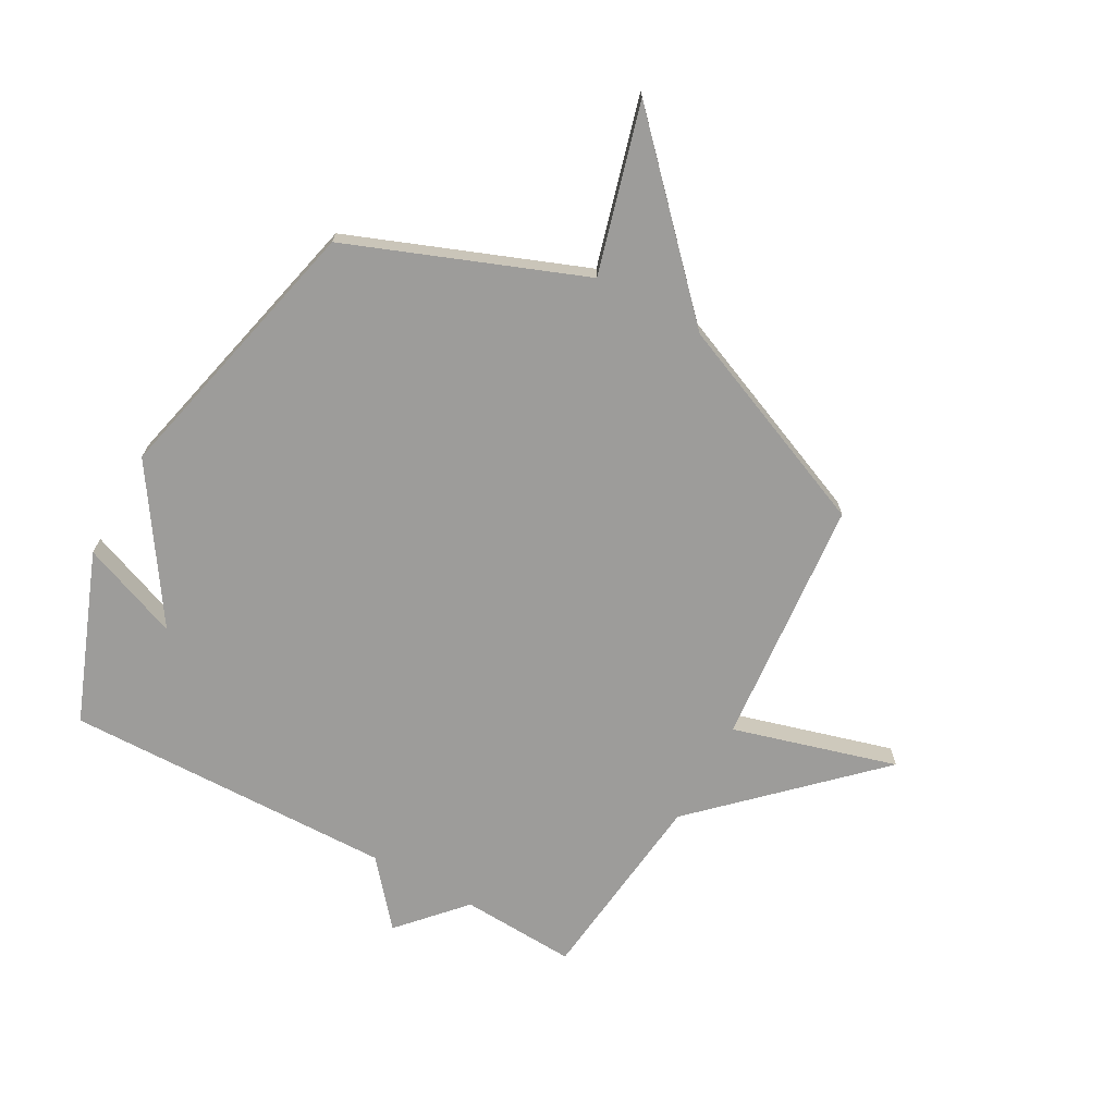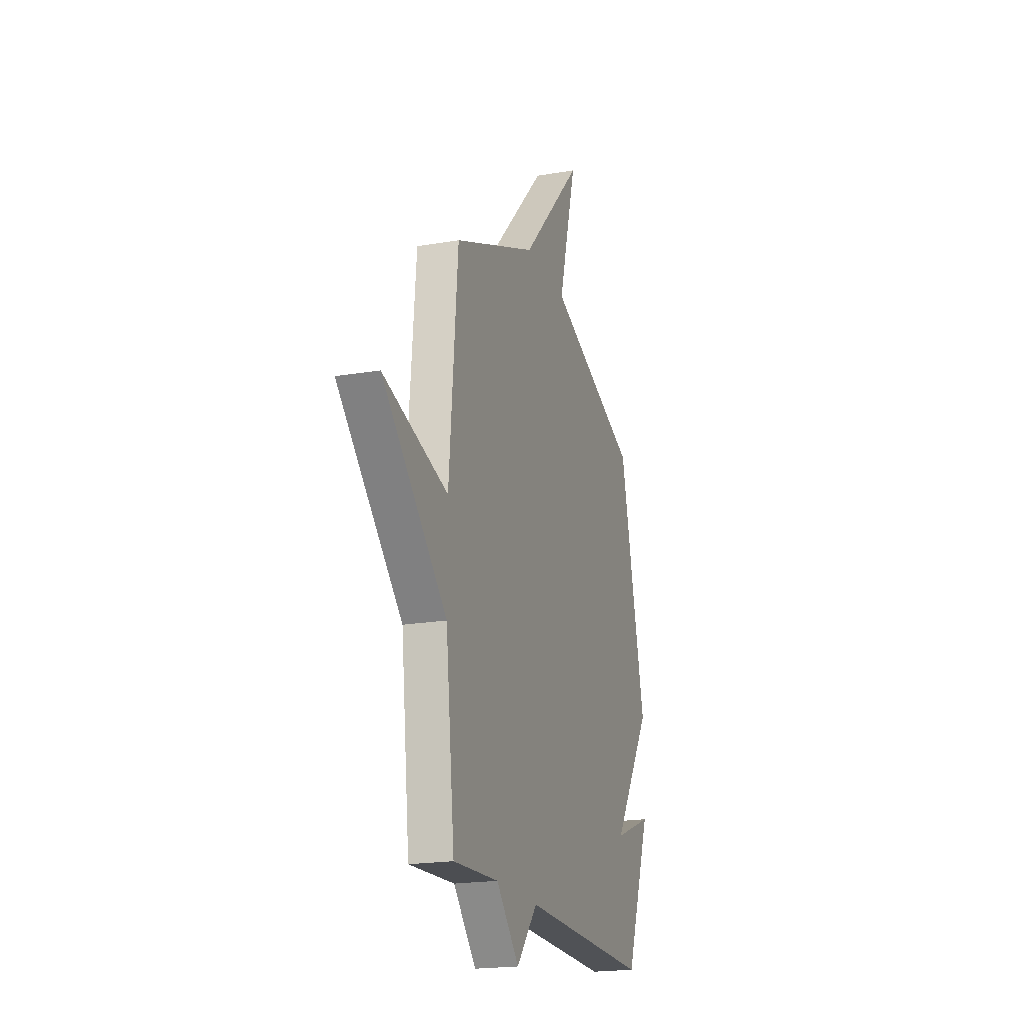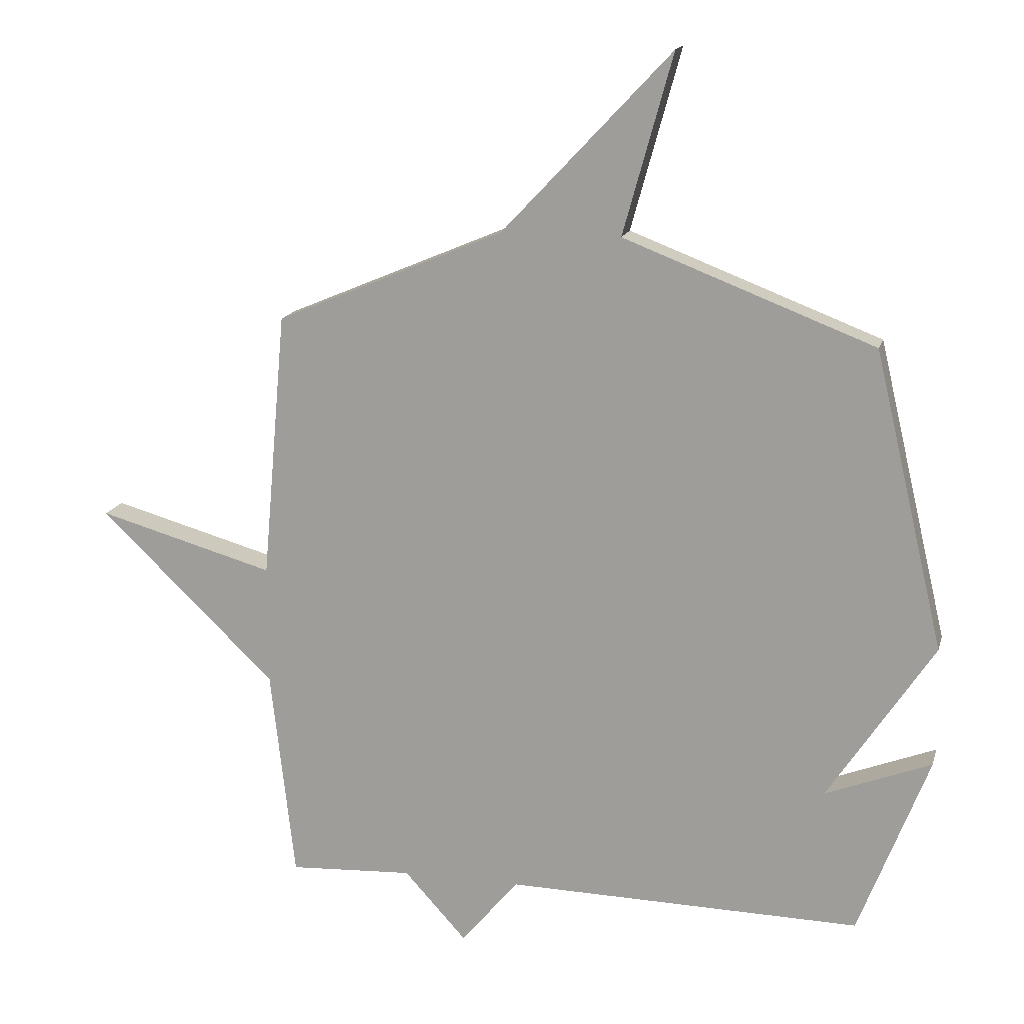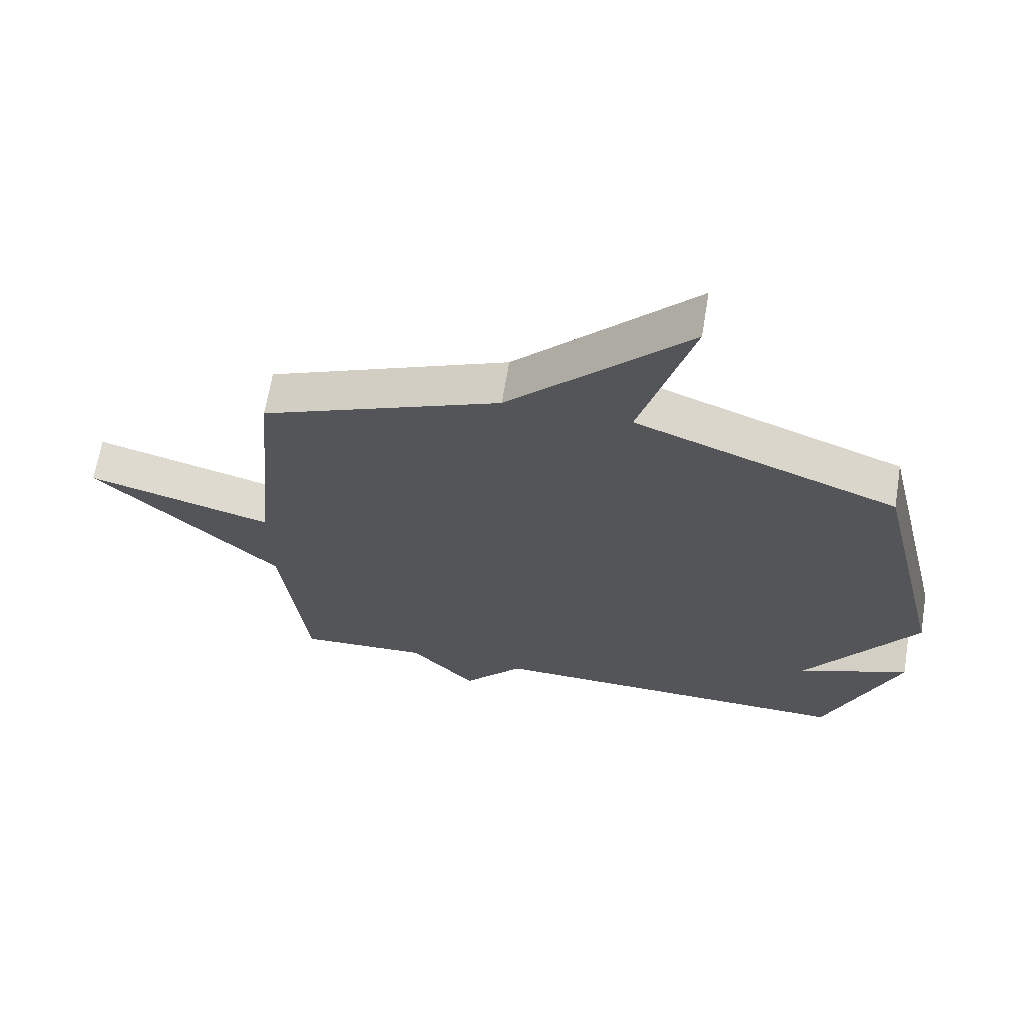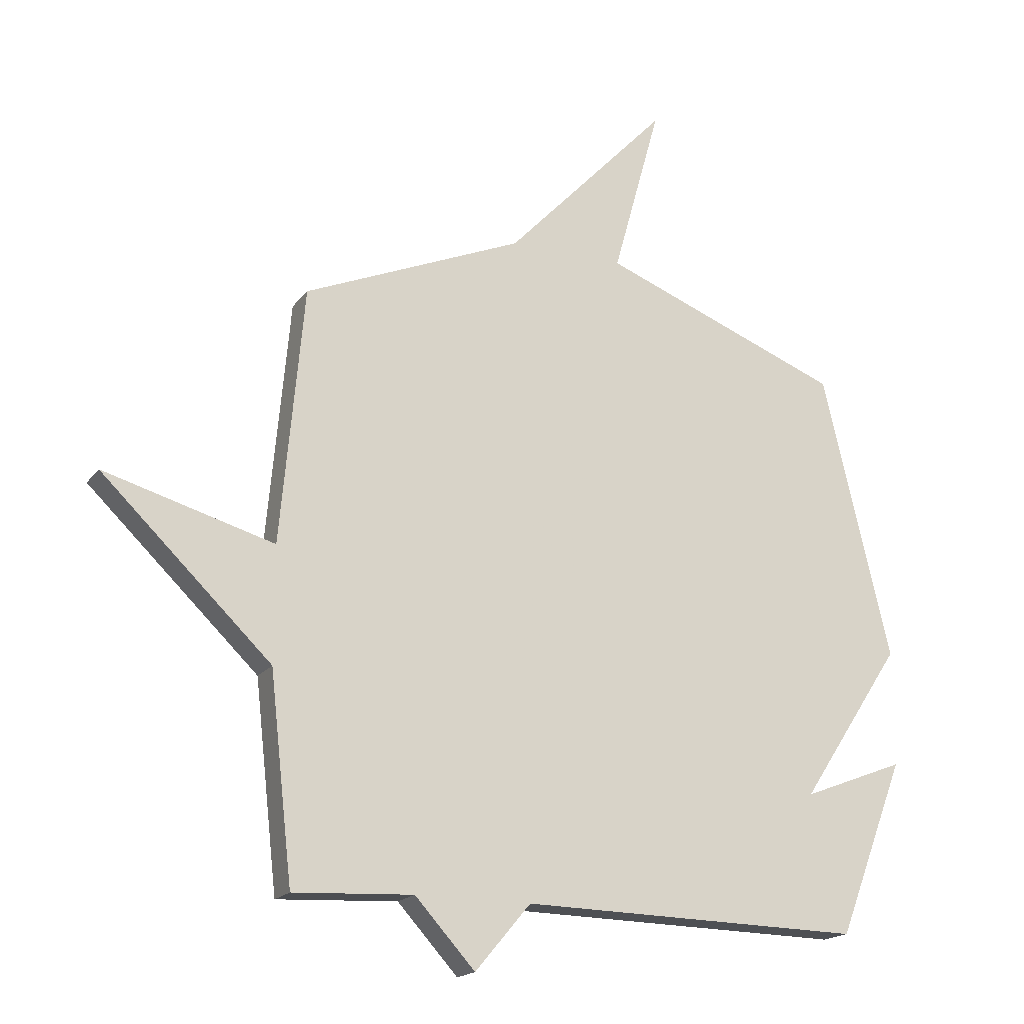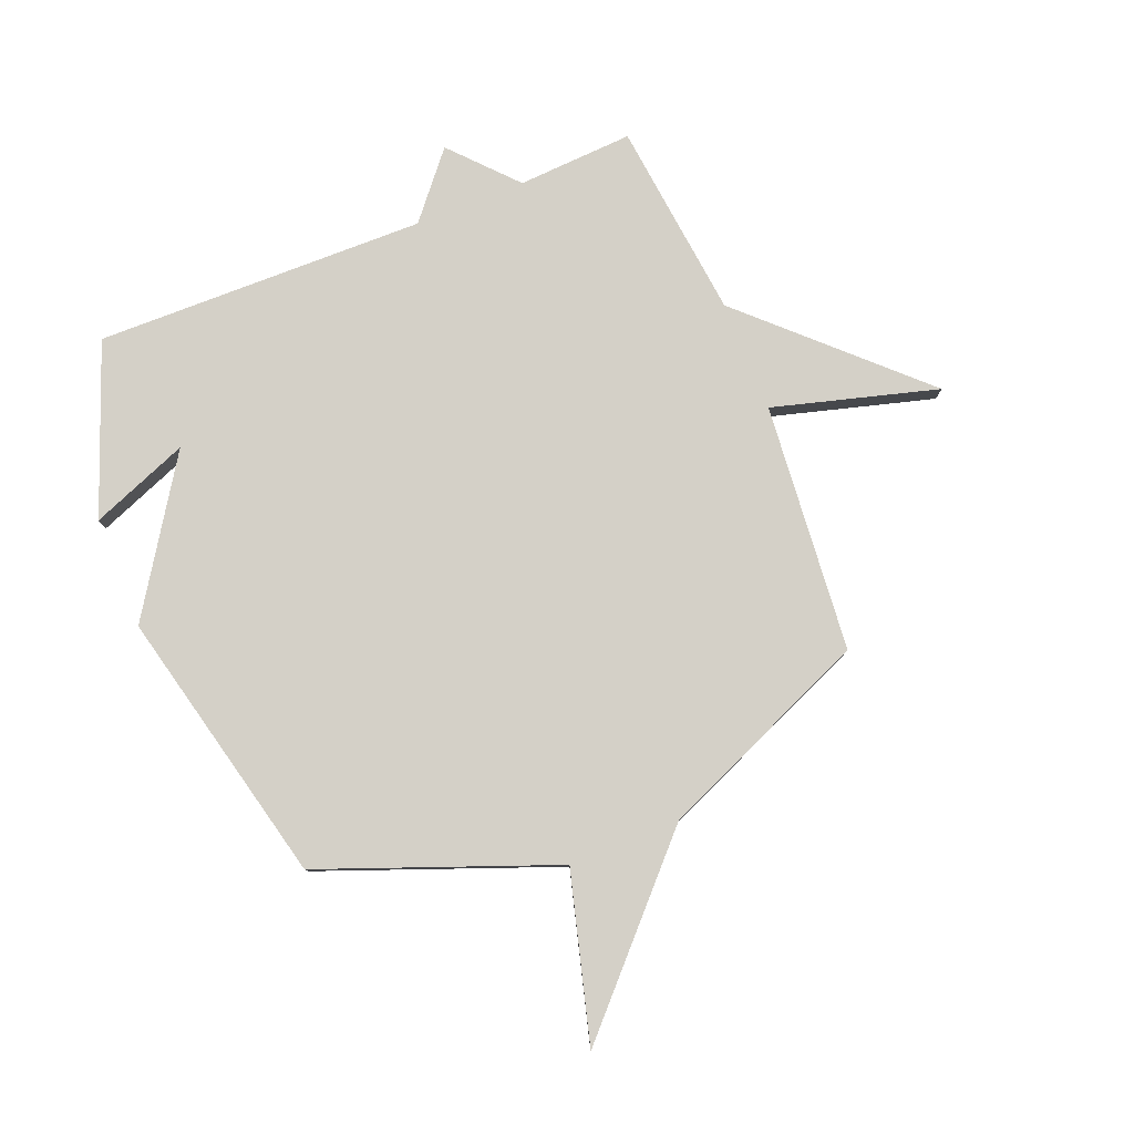
<metadata>
{"format":"obj","ext":"obj","renderer":"f3d","projection":"perspective","resolution":1024,"background":"white","views":[{"elev":-70.1,"azim":-28.9,"up":"+Y"},{"elev":-20.0,"azim":107.6,"up":"+Z"},{"elev":15.7,"azim":-166.0,"up":"+Z"},{"elev":66.2,"azim":-170.7,"up":"+Z"},{"elev":-18.4,"azim":155.1,"up":"+Z"},{"elev":80.0,"azim":-22.0,"up":"+Y"}]}
</metadata>
<code>
v -0.5 0.07 0.5
v -0.081 0.07 0.661
v -0.164 0.07 0.961
v 0.119 0.07 0.661
v 0.5 0.07 0.5
v 0.54 0.07 0.054
v 0.835 0.07 0.137
v 0.54 0.07 -0.146
v 0.5 0.07 -0.5
v 0.293 0.07 -0.489
v 0.189 0.07 -0.603
v 0.093 0.07 -0.489
v -0.5 0.07 -0.5
v -0.617 0.07 -0.196
v -0.44 0.07 -0.265
v -0.617 0.07 0.004
v -0.5 0 0.5
v -0.081 0 0.661
v -0.164 0 0.961
v 0.119 0 0.661
v 0.5 0 0.5
v 0.54 0 0.054
v 0.835 0 0.137
v 0.54 0 -0.146
v 0.5 0 -0.5
v 0.293 0 -0.489
v 0.189 0 -0.603
v 0.093 0 -0.489
v -0.5 0 -0.5
v -0.617 0 -0.196
v -0.44 0 -0.265
v -0.617 0 0.004
f 15 16 1 2
f 12 13 14 15
f 12 15 2
f 10 11 12 2
f 2 3 4
f 10 2 4
f 9 10 4
f 8 9 4
f 6 7 8
f 4 5 6 8
f 18 17 32 31
f 31 30 29 28
f 18 31 28
f 18 28 27 26
f 20 19 18
f 20 18 26
f 20 26 25
f 20 25 24
f 24 23 22
f 24 22 21 20
f 1 17 18 2
f 2 18 19 3
f 3 19 20 4
f 4 20 21 5
f 5 21 22 6
f 6 22 23 7
f 7 23 24 8
f 8 24 25 9
f 9 25 26 10
f 10 26 27 11
f 11 27 28 12
f 12 28 29 13
f 13 29 30 14
f 14 30 31 15
f 15 31 32 16
f 16 32 17 1

</code>
